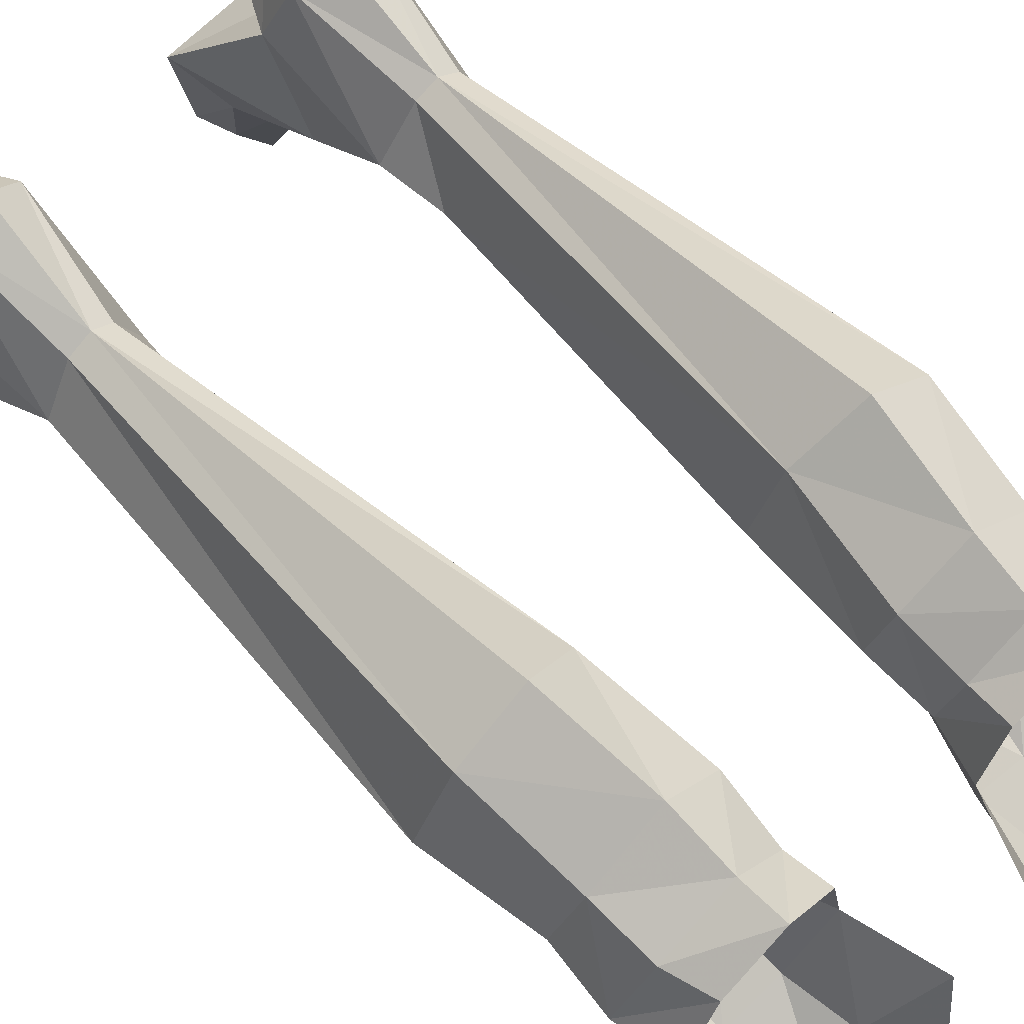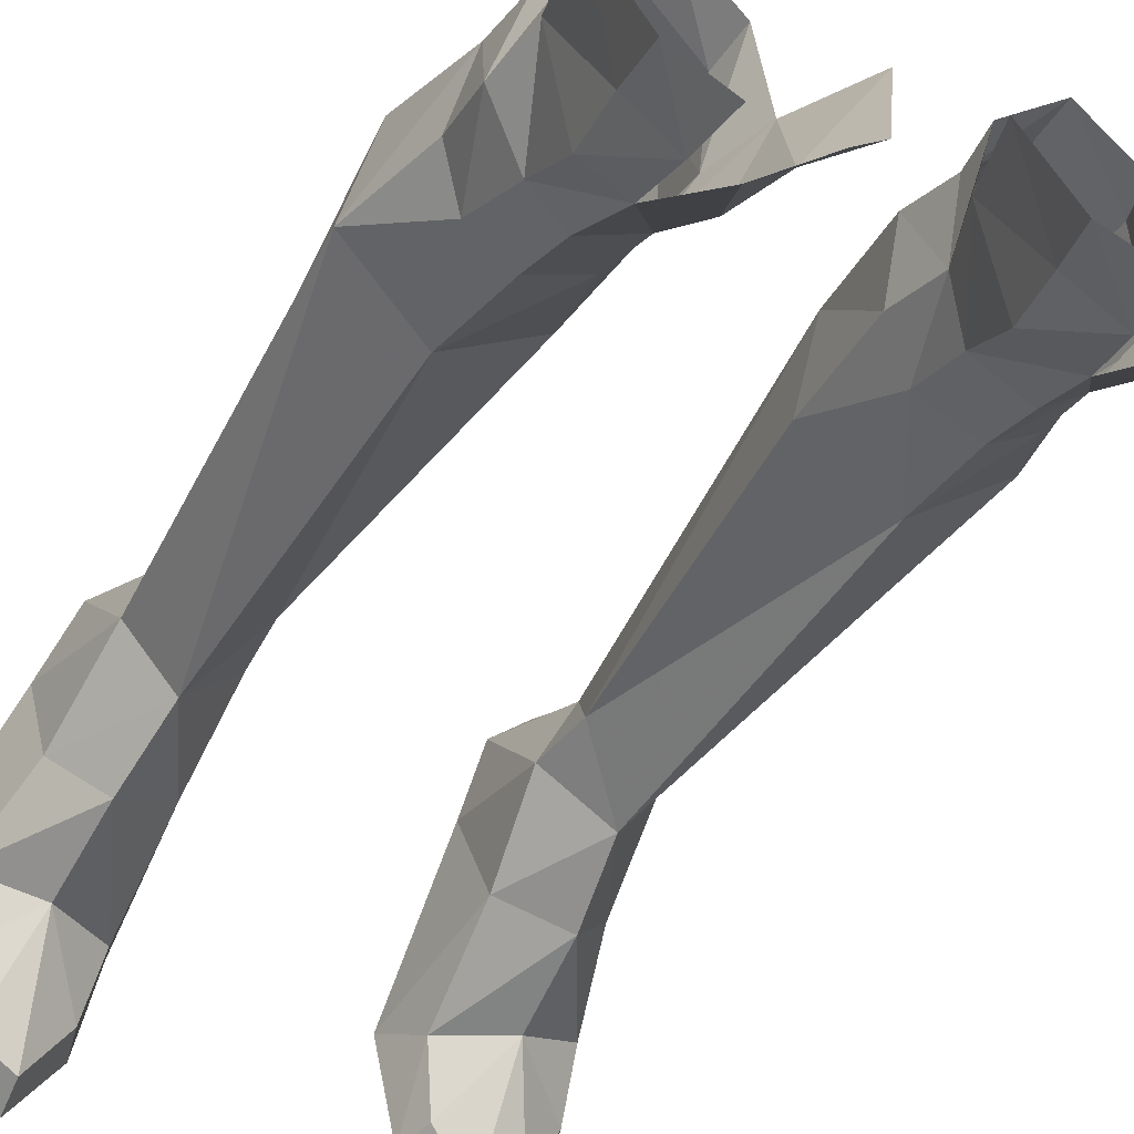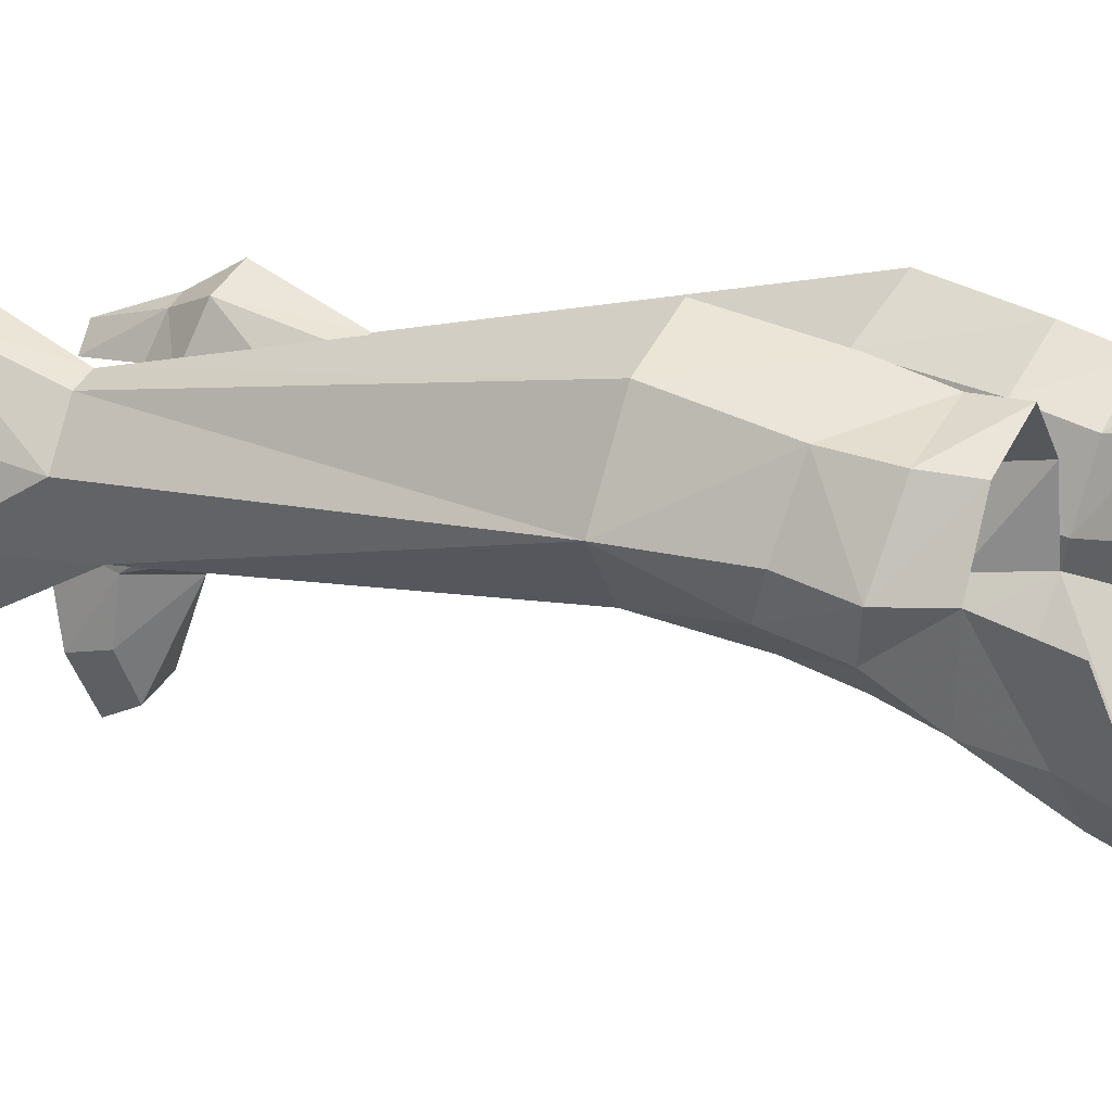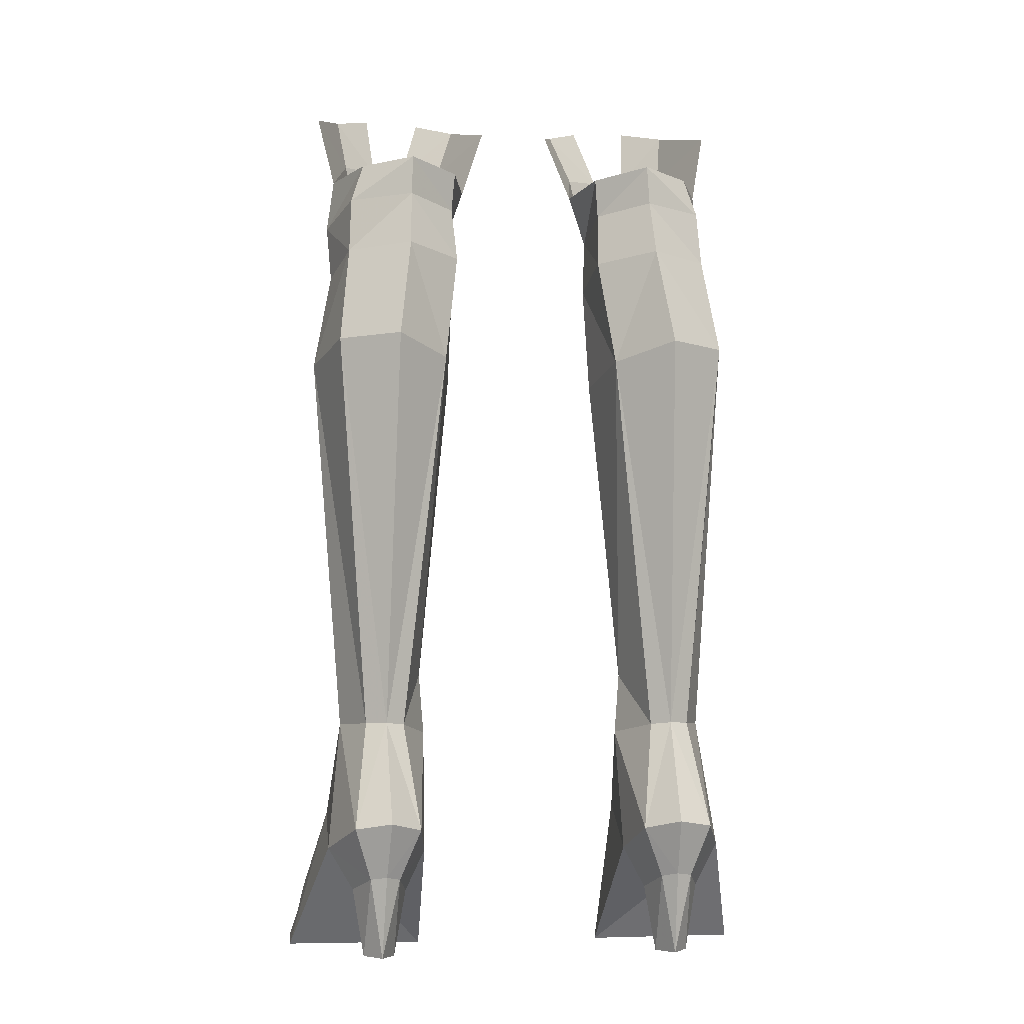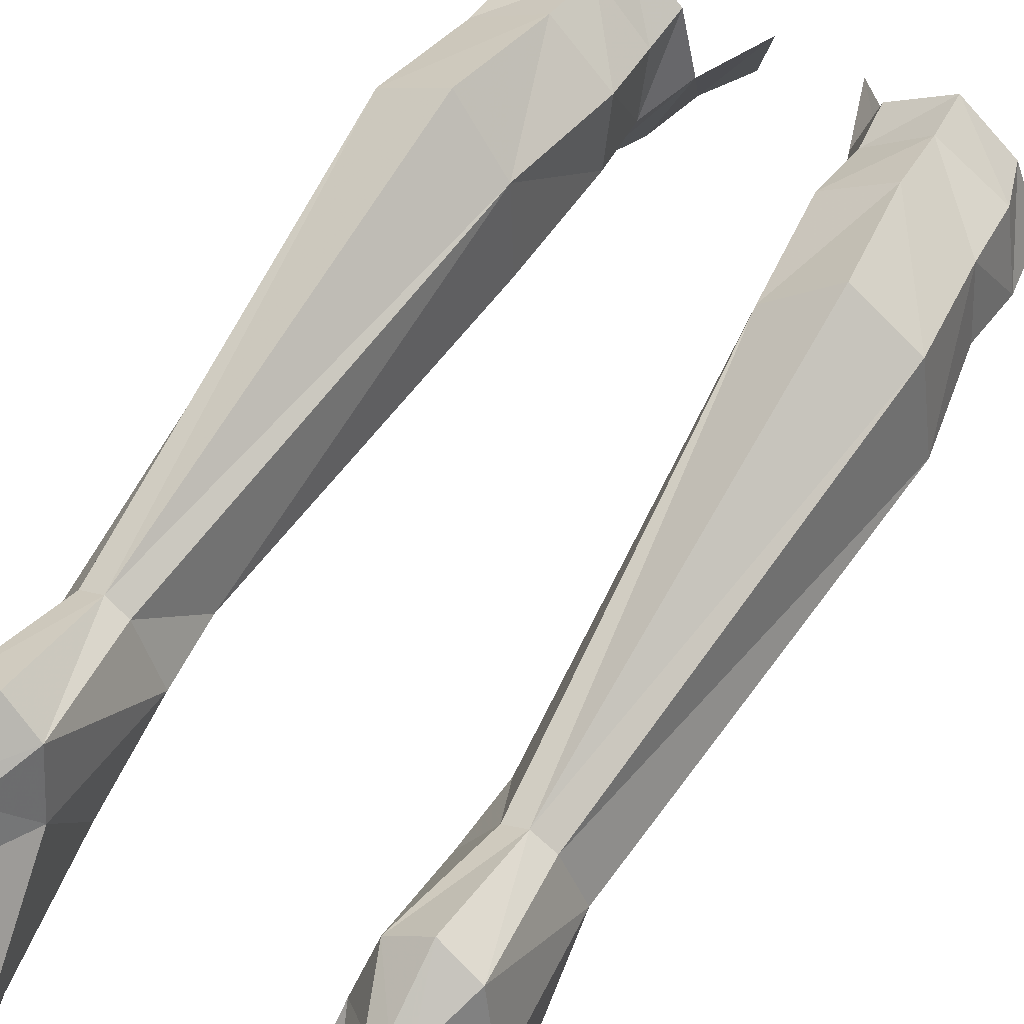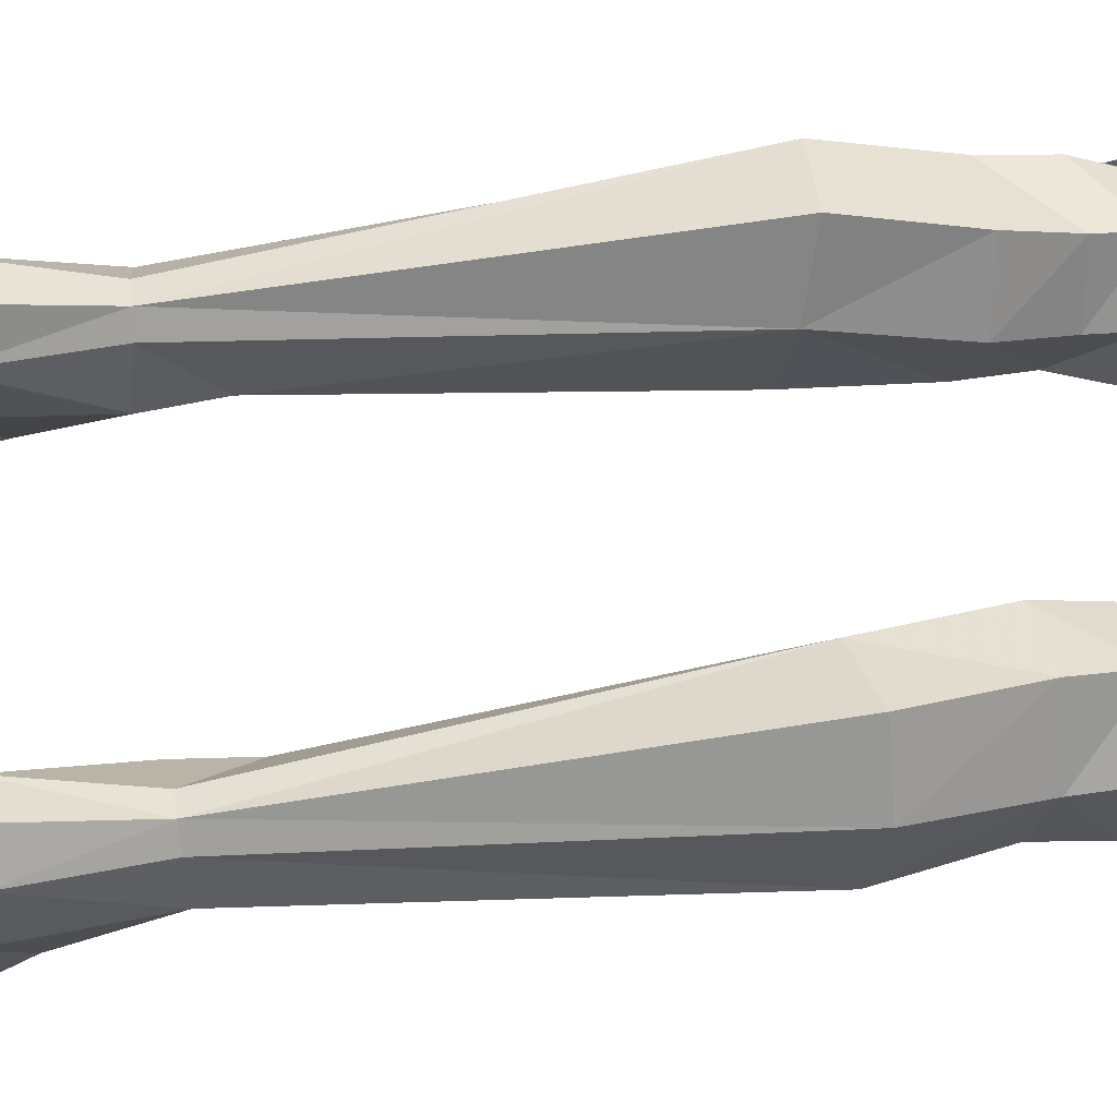
<metadata>
{"format":"obj","ext":"obj","renderer":"f3d","projection":"perspective","resolution":1024,"background":"white","views":[{"elev":58.4,"azim":-43.4,"up":"+Y"},{"elev":-39.5,"azim":-27.8,"up":"+Y"},{"elev":8.3,"azim":-59.5,"up":"+Y"},{"elev":-5.5,"azim":170.4,"up":"+Z"},{"elev":61.1,"azim":-149.1,"up":"+Y"},{"elev":77.3,"azim":-96.4,"up":"+Y"}]}
</metadata>
<code>
g summoner_shoe_female_94060
v 5.201 -3.78 30.74
v 6.44 -2.476 30.56
v 6.732 -3.26 32.59
v 5.425 -4.681 33.12
v 5.176 -1.07 24.44
v 5.394 -0.4132 21.08
v 6.477 -0.2978 24.54
v 7.255 0.8987 25.25
v 7.389 0.3803 27.28
v 6.193 -0.9651 26.58
v 6.749 3.189 25.84
v 6.658 2.847 27.83
v 7.135 4.25 22.31
v 6.004 3.22 8.335
v 5.292 3.638 8.354
v 5.071 5.639 22.36
v 4.521 4.053 27.9
v 4.609 4.701 25.91
v 7.153 0.4743 29.1
v 6.222 -2.104 28.53
v 6.213 2.678 29.21
v 4.459 3.941 29.32
v 4.879 -2.55 28.36
v 7.724 -0.1513 31.74
v 5.094 -1.655 26.3
v 7.895 1.249 21.78
v 4.066 -3.778 30.69
v 3.36 -4.677 33.03
v 2.067 -3.251 32.39
v 2.743 -2.468 30.4
v 3.489 -0.292 24.41
v 3.428 -0.9597 26.46
v 2.754 0.3894 27.08
v 2.575 0.9079 25.05
v 2.829 2.57 27.67
v 2.697 3.197 25.67
v 4.628 3.249 8.292
v 3.202 3.964 21.79
v 3.138 -2.098 28.4
v 2.136 0.4841 28.88
v 2.718 2.685 29.05
v 1.255 -0.1386 31.46
v 2.766 1.137 21.22
v 5.439 -0.4946 8.668
v 6.81 1.49 8.289
v 3.845 1.298 10.1
v 4.056 -2.465 1.716
v 3.478 -1.582 -0.1132
v 4.163 -4.599 -0.1084
v 4.459 -4.453 1.18
v 7.911 -1.724 2.037
v 7.15 -0.2097 4.938
v 5.792 -1.626 6.013
v 5.94 -2.616 2.97
v 8.303 -3.711 0.01533
v 7.914 -3.668 1.172
v 6.96 -5.346 1.21
v 7.075 -5.728 -0.0396
v 8.458 -0.5876 0.03274
v 7.284 2.549 3.811
v 7.284 2.549 3.811
v 8.458 -0.5876 0.03274
v 3.478 -1.582 -0.1132
v 3.744 2.418 3.698
v 5.292 3.638 8.354
v 6.004 3.22 8.335
v 6.481 4.725 4.613
v 5.236 5.296 4.814
v 4.1 4.442 4.54
v 4.628 3.249 8.292
v 5.6 -6.47 -0.0953
v 5.667 -6.056 1.101
v 4.163 -4.599 -0.1084
v 8.303 -3.711 0.01533
v 7.075 -5.728 -0.0396
v 5.6 -6.47 -0.0953
v 3.949 -0.551 5.142
v 6.402 2.807 2.34
v 7.284 2.549 3.811
v 3.744 2.418 3.698
v 4.464 2.689 2.271
v 5.877 4.163 2.799
v 6.481 4.725 4.613
v 7.284 2.549 3.811
v 6.402 2.807 2.34
v 5.321 4.423 2.882
v 5.236 5.296 4.814
v 5.992 2.856 -0.03455
v 4.873 2.725 -0.06657
v 4.814 4.034 2.768
v 4.464 2.689 2.271
v 3.744 2.418 3.698
v 4.1 4.442 4.54
v 6.81 1.49 8.289
v 5.439 -0.4946 8.668
v 5.389 3.642 -0.05289
v 3.67 1.339 7.974
v 3.744 2.418 3.698
v 4.873 2.725 -0.06657
v 5.389 3.642 -0.05289
v 5.992 2.856 -0.03455
v 3.67 1.339 7.974
v -5.211 -3.78 30.74
v -5.435 -4.681 33.12
v -6.743 -3.26 32.59
v -6.45 -2.476 30.56
v -5.186 -1.07 24.44
v -6.487 -0.2979 24.54
v -5.404 -0.4132 21.08
v -6.203 -0.9652 26.58
v -7.399 0.3802 27.28
v -7.265 0.8987 25.25
v -6.669 2.847 27.83
v -6.759 3.189 25.84
v -7.145 4.25 22.31
v -5.081 5.639 22.36
v -5.302 3.638 8.354
v -6.014 3.22 8.335
v -4.532 4.053 27.9
v -4.619 4.701 25.91
v -6.233 -2.104 28.53
v -7.163 0.4742 29.1
v -6.223 2.678 29.21
v -4.47 3.941 29.32
v -4.89 -2.55 28.36
v -7.734 -0.1513 31.74
v -5.105 -1.655 26.3
v -7.905 1.249 21.78
v -4.076 -3.778 30.69
v -2.753 -2.468 30.4
v -2.078 -3.251 32.39
v -3.371 -4.677 33.03
v -3.499 -0.292 24.41
v -2.586 0.9079 25.05
v -2.764 0.3894 27.08
v -3.438 -0.9597 26.46
v -2.707 3.197 25.67
v -2.839 2.57 27.67
v -3.212 3.964 21.79
v -4.638 3.249 8.292
v -2.146 0.4841 28.88
v -3.148 -2.098 28.4
v -2.728 2.685 29.05
v -1.265 -0.1385 31.46
v -2.776 1.137 21.22
v -5.449 -0.4946 8.668
v -6.82 1.49 8.289
v -3.855 1.298 10.1
v -4.066 -2.465 1.716
v -4.469 -4.453 1.18
v -4.173 -4.599 -0.1084
v -3.488 -1.582 -0.1132
v -7.922 -1.724 2.037
v -5.95 -2.616 2.97
v -5.802 -1.626 6.013
v -7.16 -0.2097 4.938
v -8.314 -3.711 0.01533
v -7.085 -5.728 -0.0396
v -6.971 -5.346 1.21
v -7.924 -3.669 1.172
v -8.469 -0.5876 0.03274
v -7.294 2.549 3.811
v -7.294 2.549 3.811
v -3.755 2.418 3.698
v -3.488 -1.582 -0.1132
v -8.469 -0.5876 0.03274
v -5.302 3.638 8.354
v -5.247 5.296 4.814
v -6.491 4.725 4.613
v -6.014 3.22 8.335
v -4.638 3.249 8.292
v -4.111 4.442 4.54
v -5.61 -6.47 -0.09529
v -5.678 -6.056 1.101
v -4.173 -4.599 -0.1084
v -5.61 -6.47 -0.09529
v -7.085 -5.728 -0.0396
v -8.314 -3.711 0.01533
v -3.959 -0.5511 5.142
v -6.412 2.807 2.34
v -4.474 2.689 2.271
v -3.755 2.418 3.698
v -7.294 2.549 3.811
v -5.887 4.163 2.799
v -6.412 2.807 2.34
v -7.294 2.549 3.811
v -6.491 4.725 4.613
v -5.247 5.296 4.814
v -5.332 4.423 2.882
v -6.002 2.856 -0.03455
v -4.883 2.725 -0.06657
v -4.824 4.034 2.768
v -4.111 4.442 4.54
v -3.755 2.418 3.698
v -4.474 2.689 2.271
v -6.82 1.49 8.289
v -5.449 -0.4946 8.668
v -5.399 3.642 -0.05289
v -3.68 1.339 7.974
v -3.755 2.418 3.698
v -4.883 2.725 -0.06657
v -5.399 3.642 -0.05289
v -6.002 2.856 -0.03455
v -3.68 1.339 7.974
f 1 2 3
f 3 4 1
f 5 6 7
f 7 8 9
f 9 10 7
f 9 8 11
f 11 12 9
f 13 14 15
f 15 16 13
f 17 12 11
f 11 18 17
f 10 9 19
f 19 20 10
f 21 19 9
f 9 12 21
f 22 21 12
f 12 17 22
f 1 23 20
f 2 19 24
f 24 3 2
f 10 25 5
f 5 7 10
f 23 25 10
f 10 20 23
f 8 7 26
f 11 8 26
f 26 13 11
f 19 2 20
f 1 20 2
f 27 28 29
f 29 30 27
f 5 31 6
f 31 32 33
f 33 34 31
f 33 35 36
f 36 34 33
f 15 37 38
f 38 16 15
f 17 18 36
f 36 35 17
f 32 39 40
f 40 33 32
f 41 35 33
f 33 40 41
f 22 17 35
f 35 41 22
f 27 39 23
f 30 29 42
f 42 40 30
f 32 31 5
f 5 25 32
f 23 39 32
f 32 25 23
f 34 43 31
f 38 43 34
f 36 38 34
f 40 39 30
f 27 30 39
f 44 45 26
f 26 6 44
f 26 45 14
f 14 13 26
f 46 44 6
f 38 37 46
f 6 26 7
f 31 43 6
f 38 36 18
f 18 16 38
f 18 11 13
f 13 16 18
f 47 48 49
f 49 50 47
f 51 52 53
f 53 54 51
f 55 56 57
f 57 58 55
f 59 60 52
f 52 51 59
f 61 62 63
f 63 64 61
f 65 66 67
f 67 68 65
f 65 68 69
f 69 70 65
f 71 58 57
f 57 72 71
f 59 51 56
f 56 55 59
f 73 74 75
f 75 76 73
f 73 63 62
f 62 74 73
f 56 51 54
f 54 57 56
f 47 54 53
f 53 77 47
f 78 79 80
f 80 81 78
f 82 83 84
f 84 85 82
f 82 86 87
f 87 83 82
f 88 78 81
f 81 89 88
f 90 91 92
f 92 93 90
f 86 90 93
f 93 87 86
f 72 50 49
f 49 71 72
f 67 66 94
f 94 60 67
f 94 95 52
f 88 89 96
f 97 69 98
f 77 97 98
f 53 95 77
f 54 72 57
f 94 52 60
f 98 48 77
f 99 90 100
f 100 90 86
f 48 47 77
f 95 53 52
f 95 97 77
f 85 101 82
f 82 100 86
f 99 91 90
f 101 100 82
f 72 54 50
f 54 47 50
f 69 97 70
f 6 43 46
f 46 43 38
f 46 102 44
f 37 102 46
f 103 104 105
f 105 106 103
f 107 108 109
f 108 110 111
f 111 112 108
f 111 113 114
f 114 112 111
f 115 116 117
f 117 118 115
f 119 120 114
f 114 113 119
f 110 121 122
f 122 111 110
f 123 113 111
f 111 122 123
f 124 119 113
f 113 123 124
f 103 121 125
f 106 105 126
f 126 122 106
f 110 108 107
f 107 127 110
f 125 121 110
f 110 127 125
f 112 128 108
f 114 115 128
f 128 112 114
f 122 121 106
f 103 106 121
f 129 130 131
f 131 132 129
f 107 109 133
f 133 134 135
f 135 136 133
f 135 134 137
f 137 138 135
f 117 116 139
f 139 140 117
f 119 138 137
f 137 120 119
f 136 135 141
f 141 142 136
f 143 141 135
f 135 138 143
f 124 143 138
f 138 119 124
f 129 125 142
f 130 141 144
f 144 131 130
f 136 127 107
f 107 133 136
f 125 127 136
f 136 142 125
f 134 133 145
f 134 145 139
f 137 134 139
f 141 130 142
f 129 142 130
f 146 109 128
f 128 147 146
f 128 115 118
f 118 147 128
f 148 109 146
f 148 140 139
f 109 108 128
f 133 109 145
f 139 116 120
f 120 137 139
f 120 116 115
f 115 114 120
f 149 150 151
f 151 152 149
f 153 154 155
f 155 156 153
f 157 158 159
f 159 160 157
f 161 153 156
f 156 162 161
f 163 164 165
f 165 166 163
f 167 168 169
f 169 170 167
f 167 171 172
f 172 168 167
f 173 174 159
f 159 158 173
f 161 157 160
f 160 153 161
f 175 176 177
f 177 178 175
f 175 178 166
f 166 165 175
f 160 159 154
f 154 153 160
f 149 179 155
f 155 154 149
f 180 181 182
f 182 183 180
f 184 185 186
f 186 187 184
f 184 187 188
f 188 189 184
f 190 191 181
f 181 180 190
f 192 193 194
f 194 195 192
f 189 188 193
f 193 192 189
f 174 173 151
f 151 150 174
f 169 162 196
f 196 170 169
f 196 156 197
f 190 198 191
f 199 200 172
f 179 200 199
f 155 179 197
f 154 159 174
f 196 162 156
f 200 179 152
f 201 202 192
f 202 189 192
f 152 179 149
f 197 156 155
f 197 179 199
f 185 184 203
f 184 189 202
f 201 192 195
f 203 184 202
f 174 150 154
f 154 150 149
f 172 171 199
f 109 148 145
f 148 139 145
f 148 146 204
f 140 148 204

</code>
